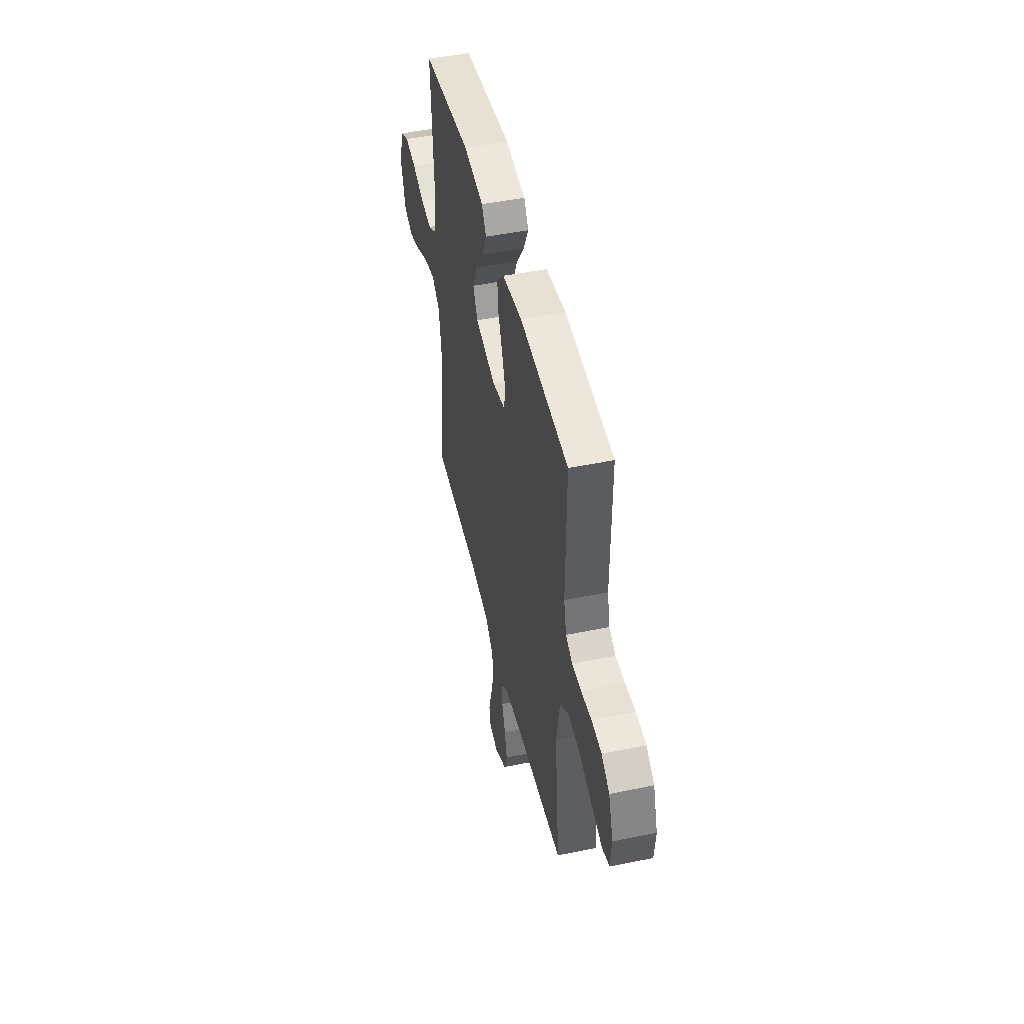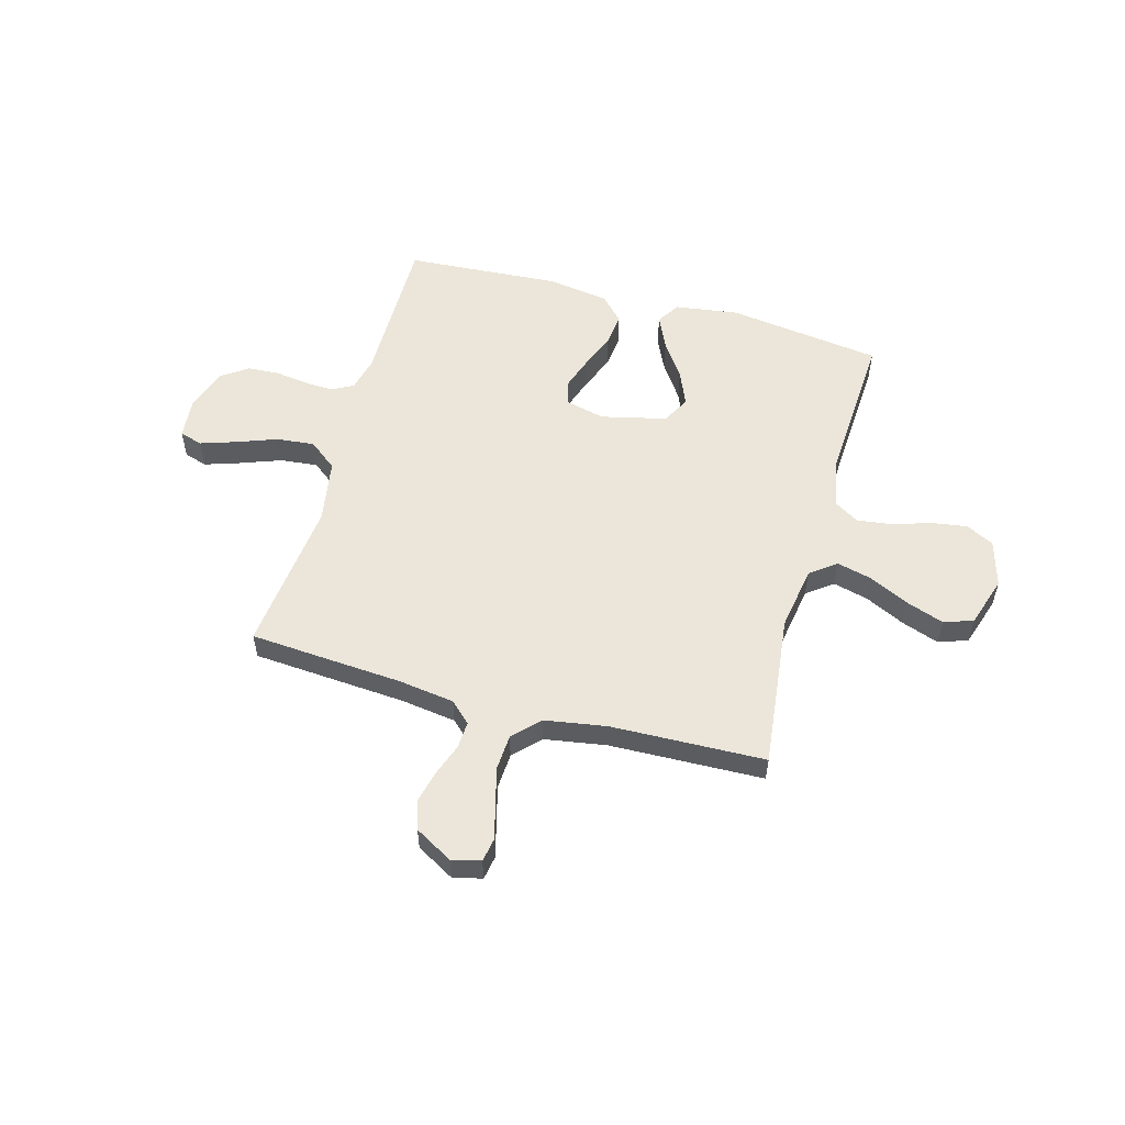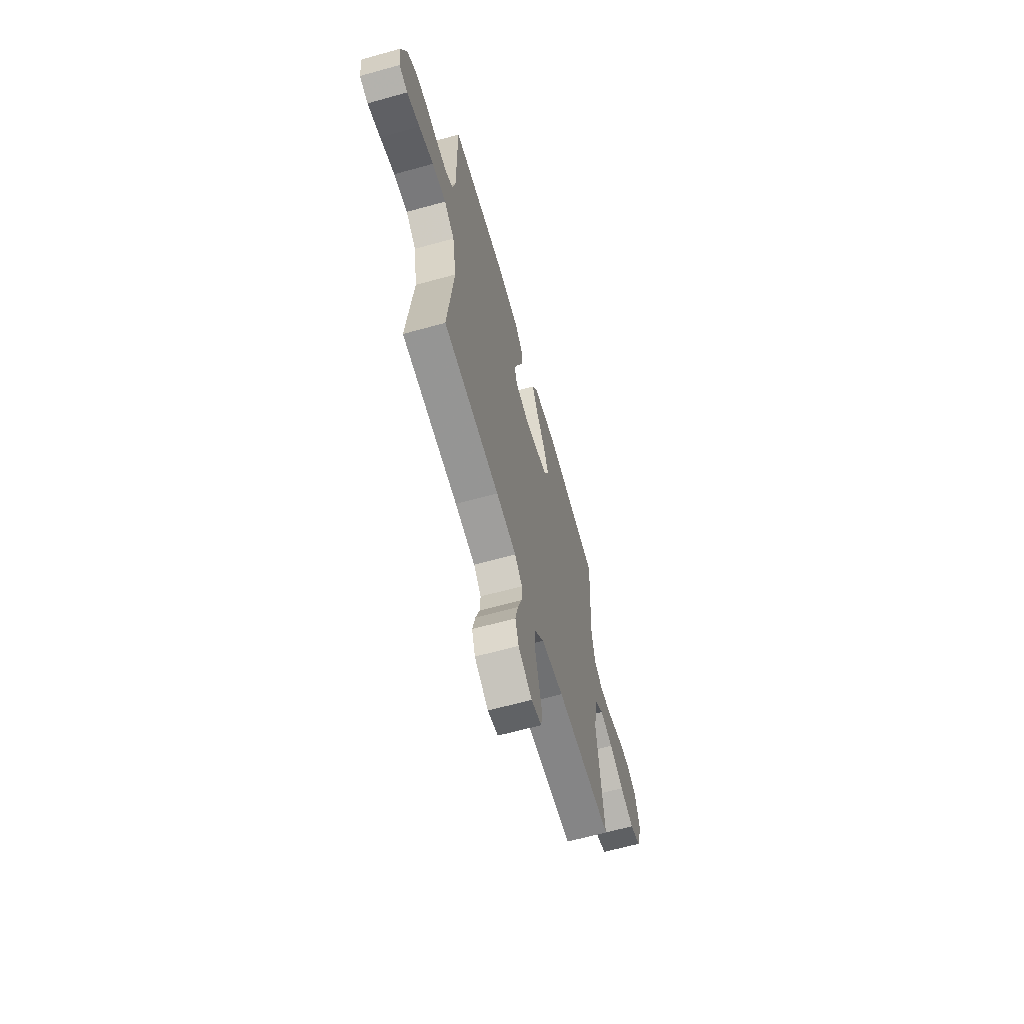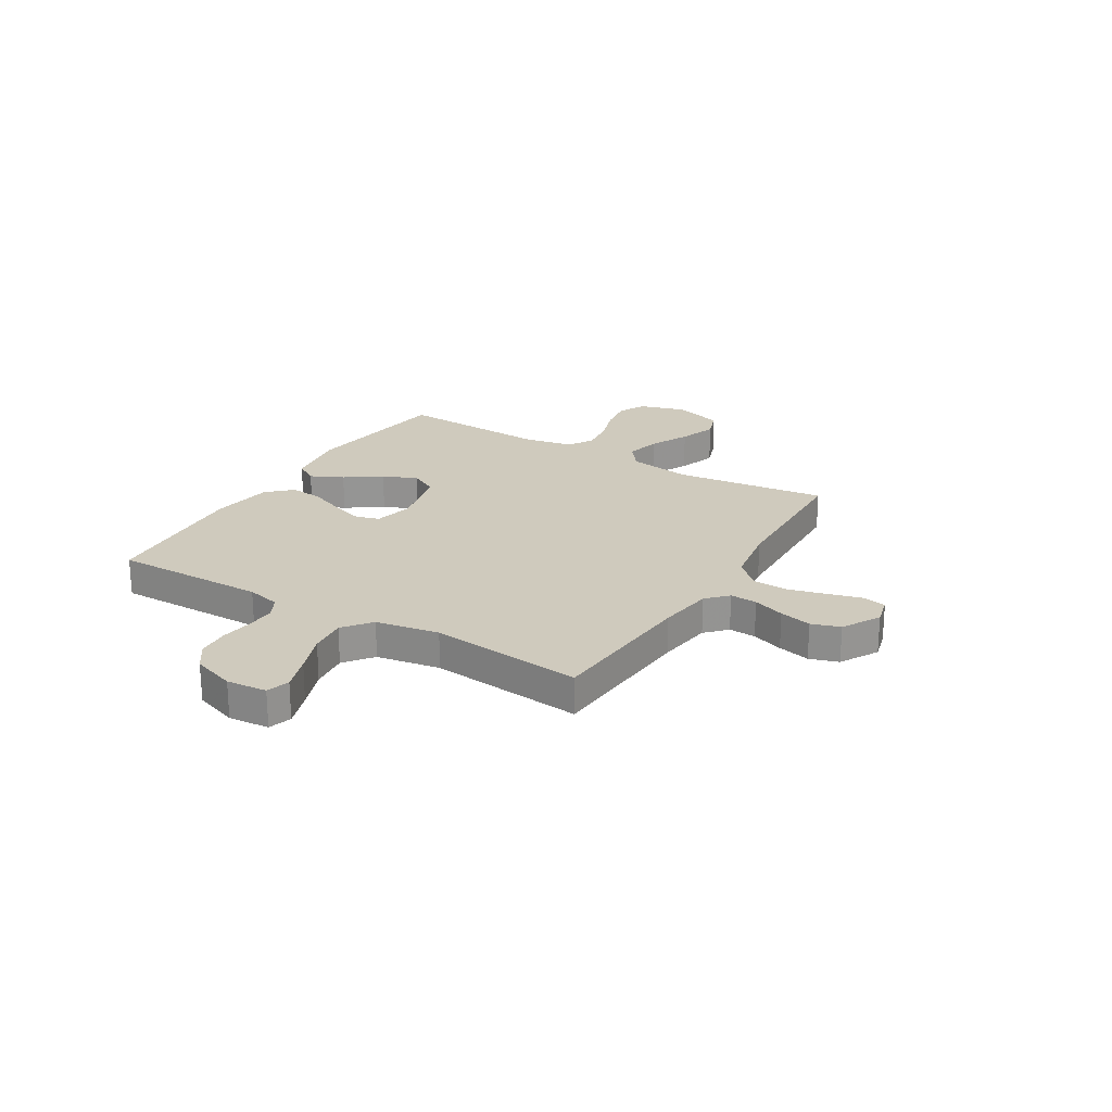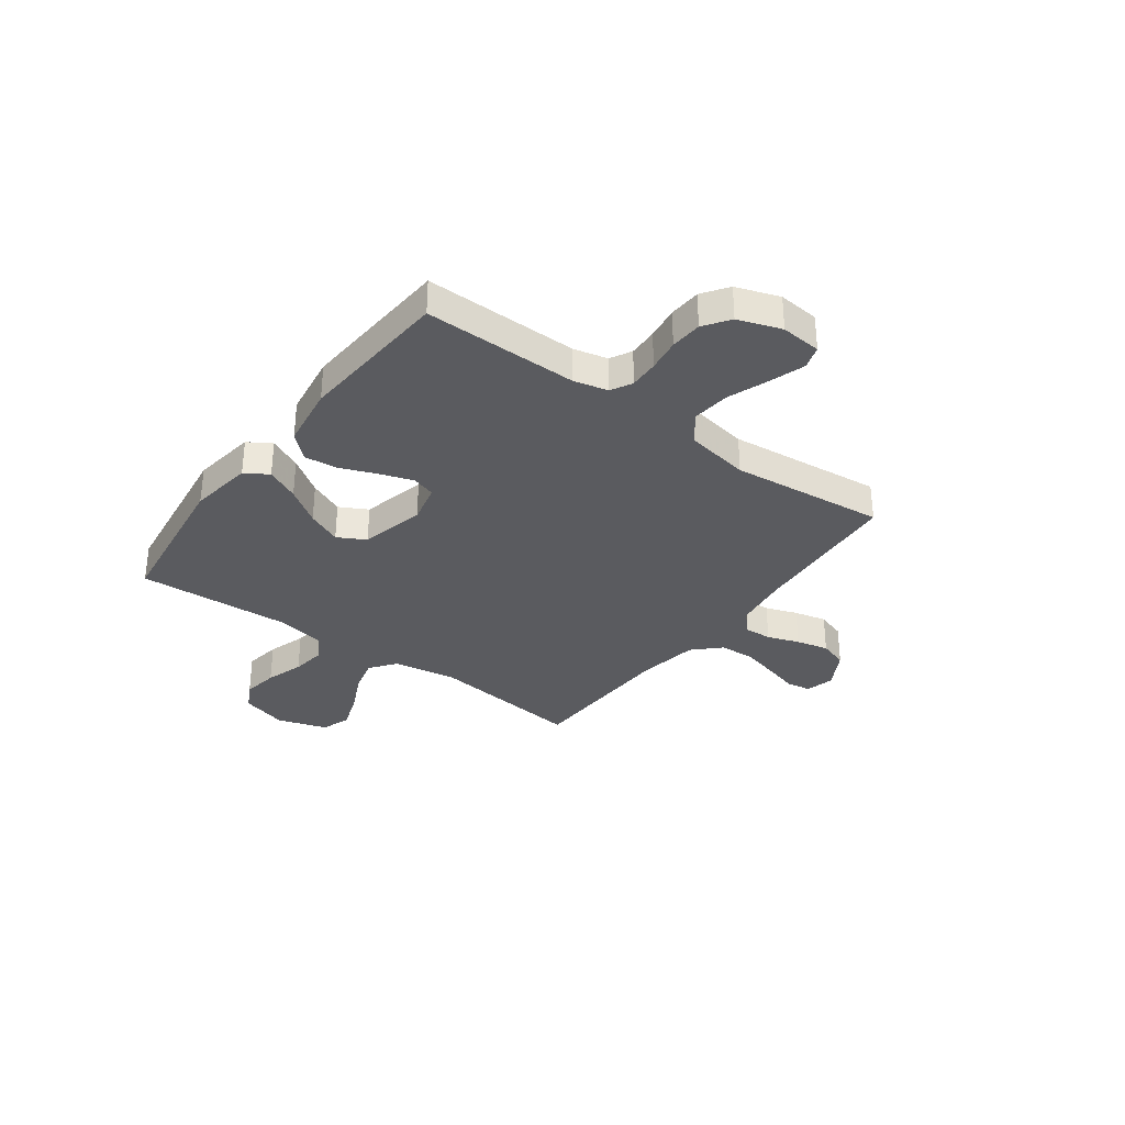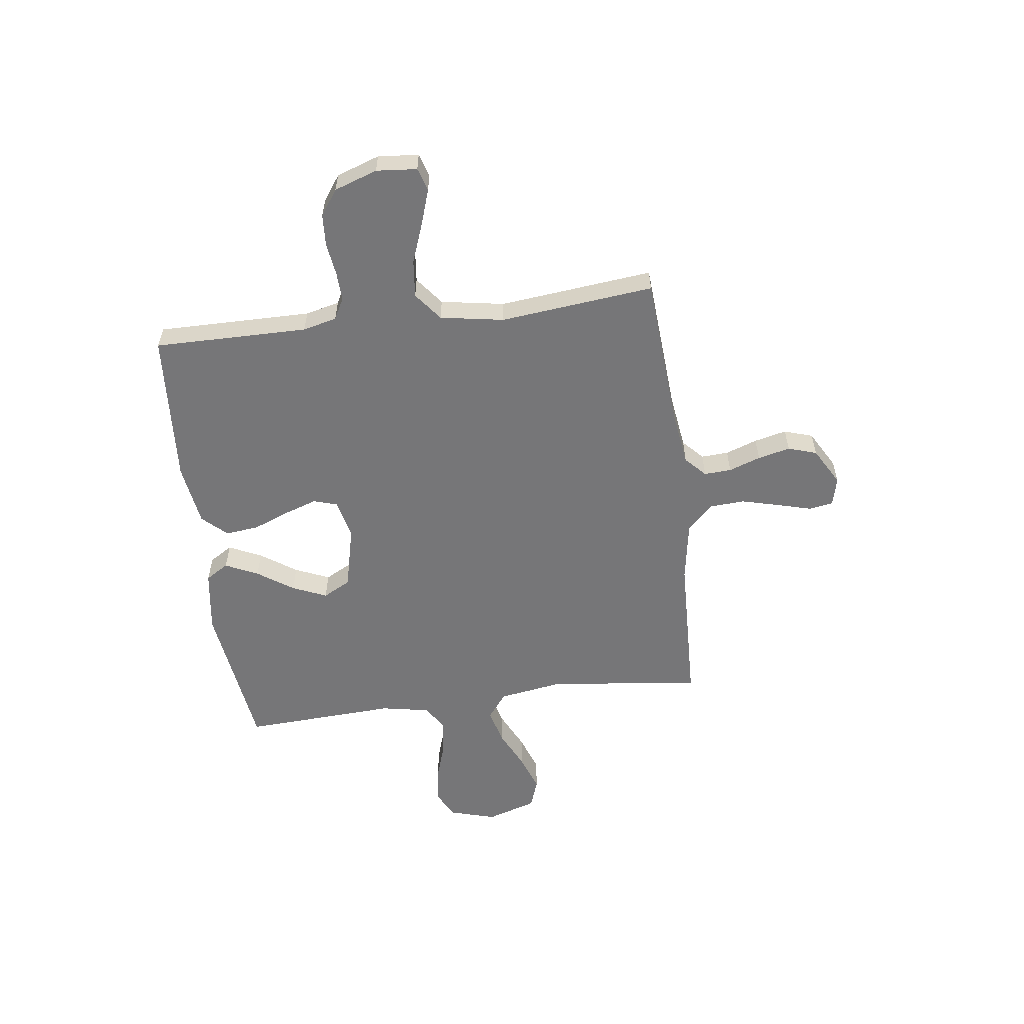
<metadata>
{"format":"obj","ext":"obj","renderer":"f3d","projection":"perspective","resolution":1024,"background":"white","views":[{"elev":47.8,"azim":77.0,"up":"+Z"},{"elev":55.2,"azim":-164.4,"up":"+Y"},{"elev":-63.7,"azim":105.7,"up":"+Z"},{"elev":22.9,"azim":121.0,"up":"+Y"},{"elev":-33.1,"azim":53.6,"up":"+Y"},{"elev":-56.9,"azim":97.4,"up":"+Y"}]}
</metadata>
<code>
v 0.5 0.07 -0.5
v 0.2 0.07 -0.521
v 0.092 0.07 -0.536
v 0.052 0.07 -0.574
v 0.055 0.07 -0.627
v 0.077 0.07 -0.689
v 0.092 0.07 -0.752
v 0.074 0.07 -0.808
v 0 0.07 -0.85
v -0.056 0.07 -0.836
v -0.064 0.07 -0.789
v -0.046 0.07 -0.723
v -0.027 0.07 -0.649
v -0.031 0.07 -0.58
v -0.08 0.07 -0.53
v -0.2 0.07 -0.51
v -0.5 0.07 -0.5
v -0.465 0.07 -0.2
v -0.485 0.07 -0.075
v -0.535 0.07 -0.037
v -0.604 0.07 -0.054
v -0.681 0.07 -0.091
v -0.755 0.07 -0.117
v -0.812 0.07 -0.097
v -0.843 0.07 0
v -0.817 0.07 0.091
v -0.763 0.07 0.119
v -0.693 0.07 0.108
v -0.619 0.07 0.084
v -0.551 0.07 0.075
v -0.502 0.07 0.105
v -0.484 0.07 0.2
v -0.5 0.07 0.5
v -0.2 0.07 0.54
v -0.076 0.07 0.522
v -0.048 0.07 0.477
v -0.078 0.07 0.413
v -0.126 0.07 0.343
v -0.155 0.07 0.276
v -0.126 0.07 0.222
v 0 0.07 0.192
v 0.077 0.07 0.21
v 0.091 0.07 0.256
v 0.069 0.07 0.321
v 0.041 0.07 0.391
v 0.034 0.07 0.456
v 0.078 0.07 0.503
v 0.2 0.07 0.521
v 0.5 0.07 0.5
v 0.498 0.07 0.2
v 0.514 0.07 0.134
v 0.555 0.07 0.112
v 0.612 0.07 0.114
v 0.676 0.07 0.123
v 0.738 0.07 0.119
v 0.788 0.07 0.084
v 0.817 0.07 0
v 0.81 0.07 -0.079
v 0.765 0.07 -0.093
v 0.696 0.07 -0.07
v 0.618 0.07 -0.041
v 0.544 0.07 -0.033
v 0.489 0.07 -0.076
v 0.468 0.07 -0.2
v 0.5 0 -0.5
v 0.2 0 -0.521
v 0.092 0 -0.536
v 0.052 0 -0.574
v 0.055 0 -0.627
v 0.077 0 -0.689
v 0.092 0 -0.752
v 0.074 0 -0.808
v 0 0 -0.85
v -0.056 0 -0.836
v -0.064 0 -0.789
v -0.046 0 -0.723
v -0.027 0 -0.649
v -0.031 0 -0.58
v -0.08 0 -0.53
v -0.2 0 -0.51
v -0.5 0 -0.5
v -0.465 0 -0.2
v -0.485 0 -0.075
v -0.535 0 -0.037
v -0.604 0 -0.054
v -0.681 0 -0.091
v -0.755 0 -0.117
v -0.812 0 -0.097
v -0.843 0 0
v -0.817 0 0.091
v -0.763 0 0.119
v -0.693 0 0.108
v -0.619 0 0.084
v -0.551 0 0.075
v -0.502 0 0.105
v -0.484 0 0.2
v -0.5 0 0.5
v -0.2 0 0.54
v -0.076 0 0.522
v -0.048 0 0.477
v -0.078 0 0.413
v -0.126 0 0.343
v -0.155 0 0.276
v -0.126 0 0.222
v 0 0 0.192
v 0.077 0 0.21
v 0.091 0 0.256
v 0.069 0 0.321
v 0.041 0 0.391
v 0.034 0 0.456
v 0.078 0 0.503
v 0.2 0 0.521
v 0.5 0 0.5
v 0.498 0 0.2
v 0.514 0 0.134
v 0.555 0 0.112
v 0.612 0 0.114
v 0.676 0 0.123
v 0.738 0 0.119
v 0.788 0 0.084
v 0.817 0 0
v 0.81 0 -0.079
v 0.765 0 -0.093
v 0.696 0 -0.07
v 0.618 0 -0.041
v 0.544 0 -0.033
v 0.489 0 -0.076
v 0.468 0 -0.2
f 58 59 60 61
f 56 57 58 61
f 56 61 62
f 53 54 55 56
f 52 53 56 62
f 51 52 62 63
f 47 48 49 50
f 44 45 46 47
f 43 44 47 50
f 42 43 50 51
f 35 36 37 38
f 35 38 39
f 32 33 34 35
f 31 32 35 39
f 30 31 39 40
f 26 27 28 29
f 26 29 30
f 25 26 30
f 24 25 30
f 21 22 23 24
f 20 21 24 30
f 19 20 30 40
f 16 17 18
f 15 16 18 19
f 14 15 19 40
f 9 10 11 12
f 9 12 13
f 8 9 13 14
f 5 6 7 8
f 64 1 2
f 64 2 3
f 63 64 3
f 41 42 51 63
f 41 63 3 4
f 40 41 4 5
f 5 8 14 40
f 125 124 123 122
f 125 122 121 120
f 126 125 120
f 120 119 118 117
f 126 120 117 116
f 127 126 116 115
f 114 113 112 111
f 111 110 109 108
f 114 111 108 107
f 115 114 107 106
f 102 101 100 99
f 103 102 99
f 99 98 97 96
f 103 99 96 95
f 104 103 95 94
f 93 92 91 90
f 94 93 90
f 94 90 89
f 94 89 88
f 88 87 86 85
f 94 88 85 84
f 104 94 84 83
f 82 81 80
f 83 82 80 79
f 104 83 79 78
f 76 75 74 73
f 77 76 73
f 78 77 73 72
f 72 71 70 69
f 66 65 128
f 67 66 128
f 67 128 127
f 127 115 106 105
f 68 67 127 105
f 69 68 105 104
f 104 78 72 69
f 1 65 66 2
f 2 66 67 3
f 3 67 68 4
f 4 68 69 5
f 5 69 70 6
f 6 70 71 7
f 7 71 72 8
f 8 72 73 9
f 9 73 74 10
f 10 74 75 11
f 11 75 76 12
f 12 76 77 13
f 13 77 78 14
f 14 78 79 15
f 15 79 80 16
f 16 80 81 17
f 17 81 82 18
f 18 82 83 19
f 19 83 84 20
f 20 84 85 21
f 21 85 86 22
f 22 86 87 23
f 23 87 88 24
f 24 88 89 25
f 25 89 90 26
f 26 90 91 27
f 27 91 92 28
f 28 92 93 29
f 29 93 94 30
f 30 94 95 31
f 31 95 96 32
f 32 96 97 33
f 33 97 98 34
f 34 98 99 35
f 35 99 100 36
f 36 100 101 37
f 37 101 102 38
f 38 102 103 39
f 39 103 104 40
f 40 104 105 41
f 41 105 106 42
f 42 106 107 43
f 43 107 108 44
f 44 108 109 45
f 45 109 110 46
f 46 110 111 47
f 47 111 112 48
f 48 112 113 49
f 49 113 114 50
f 50 114 115 51
f 51 115 116 52
f 52 116 117 53
f 53 117 118 54
f 54 118 119 55
f 55 119 120 56
f 56 120 121 57
f 57 121 122 58
f 58 122 123 59
f 59 123 124 60
f 60 124 125 61
f 61 125 126 62
f 62 126 127 63
f 63 127 128 64
f 64 128 65 1

</code>
